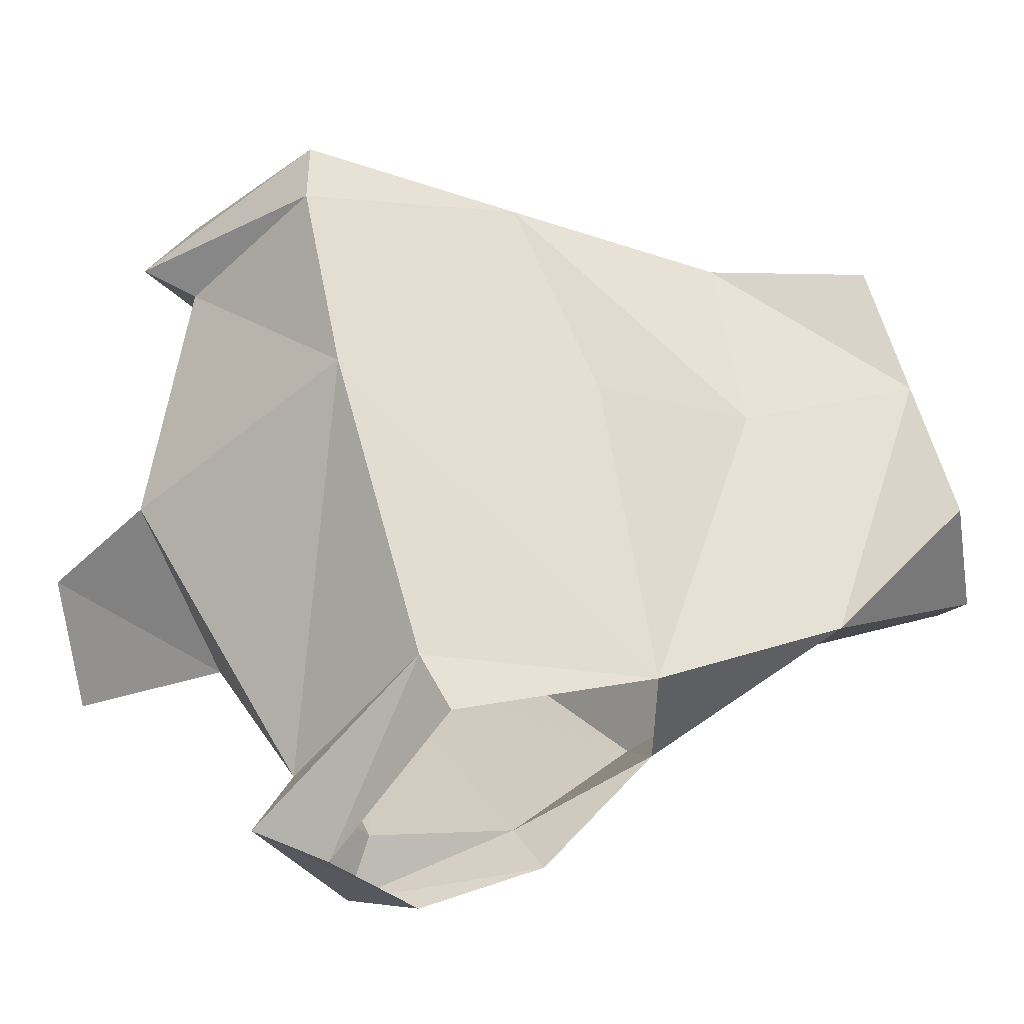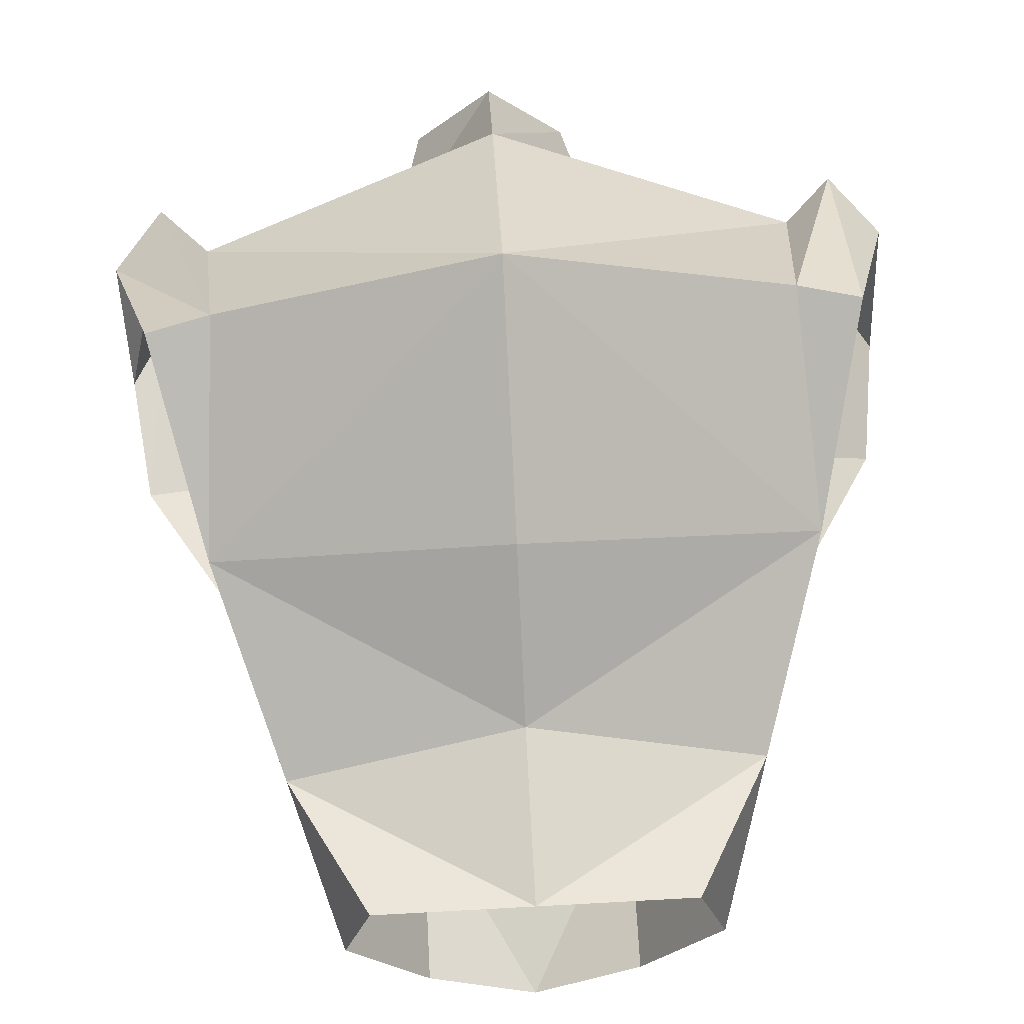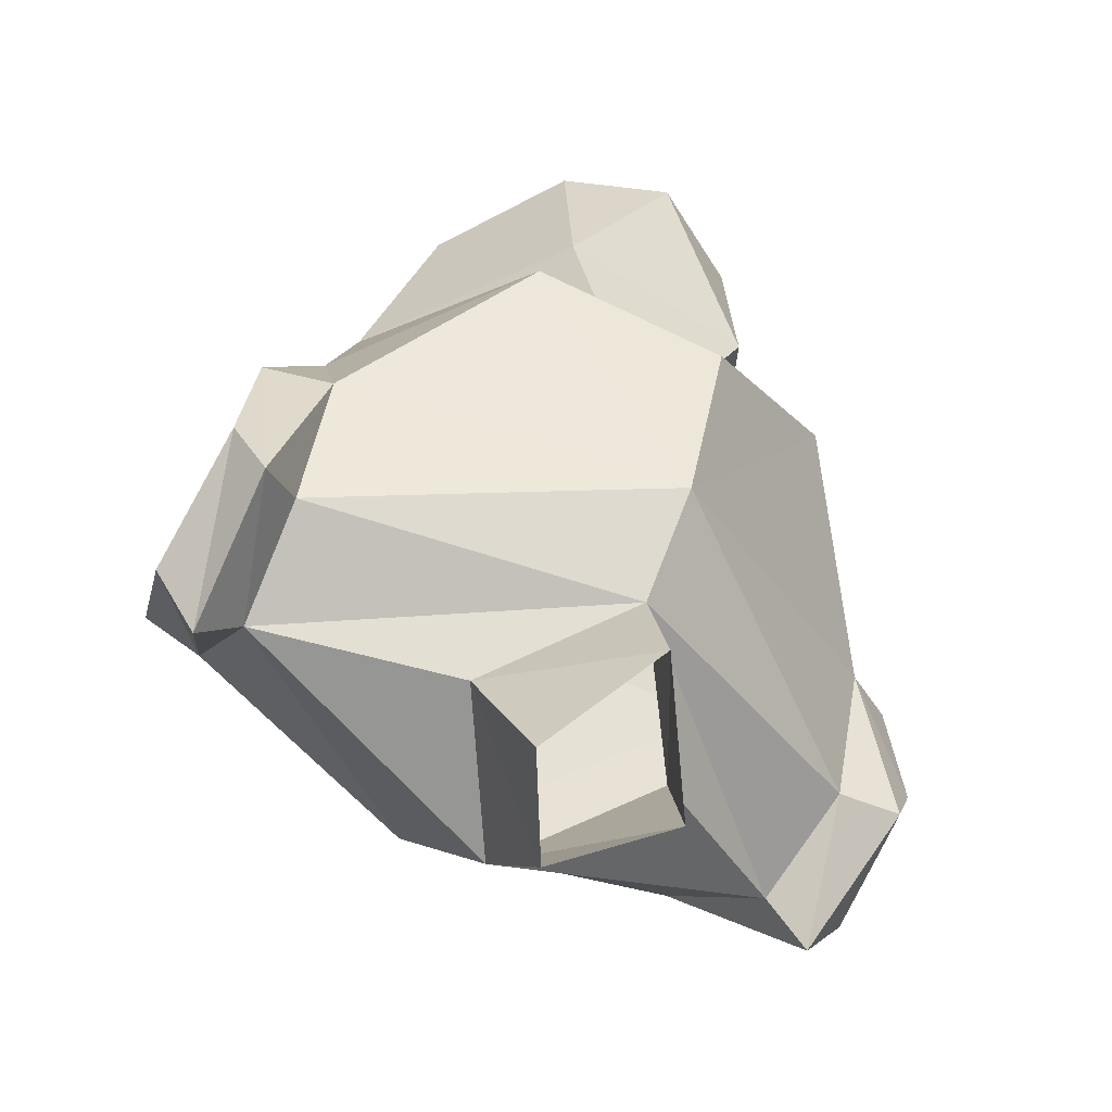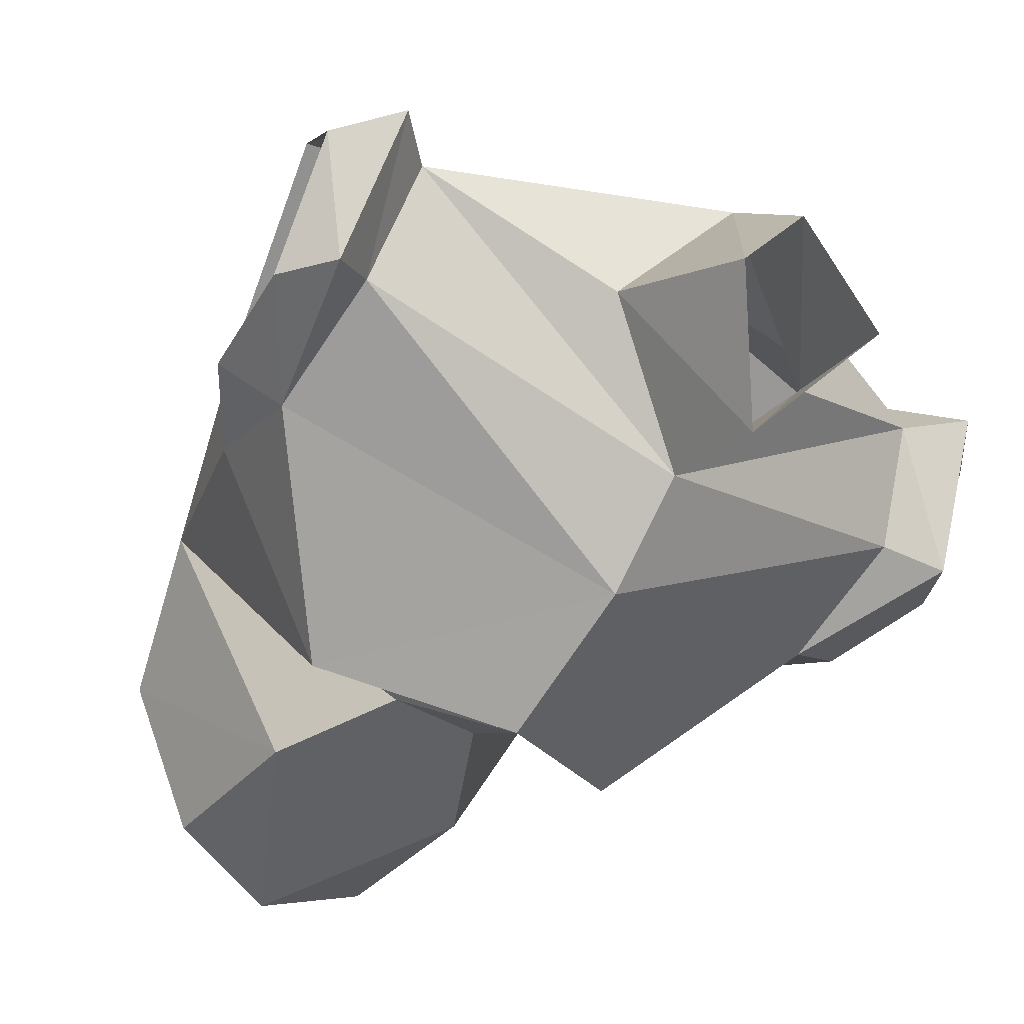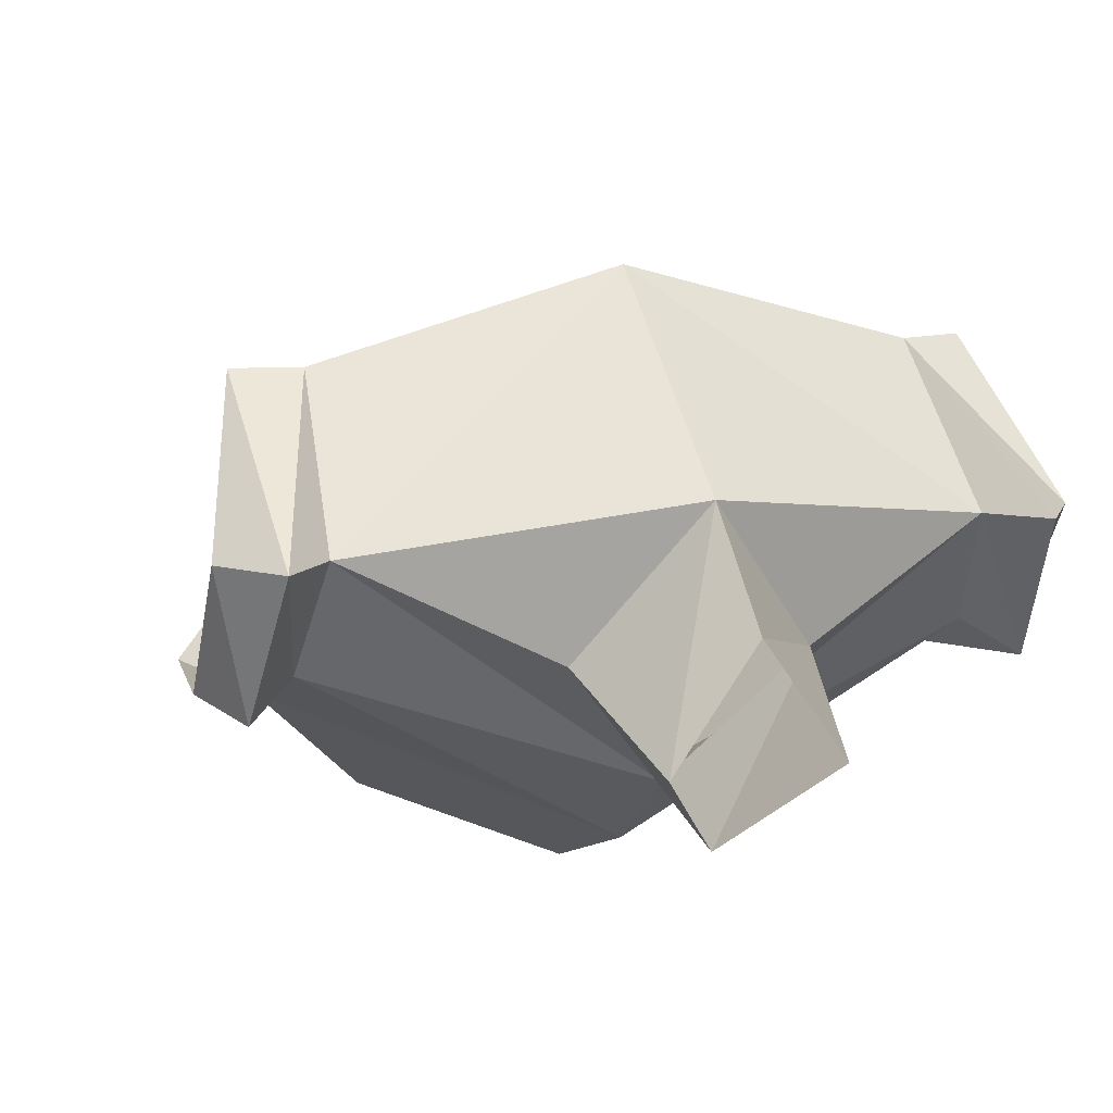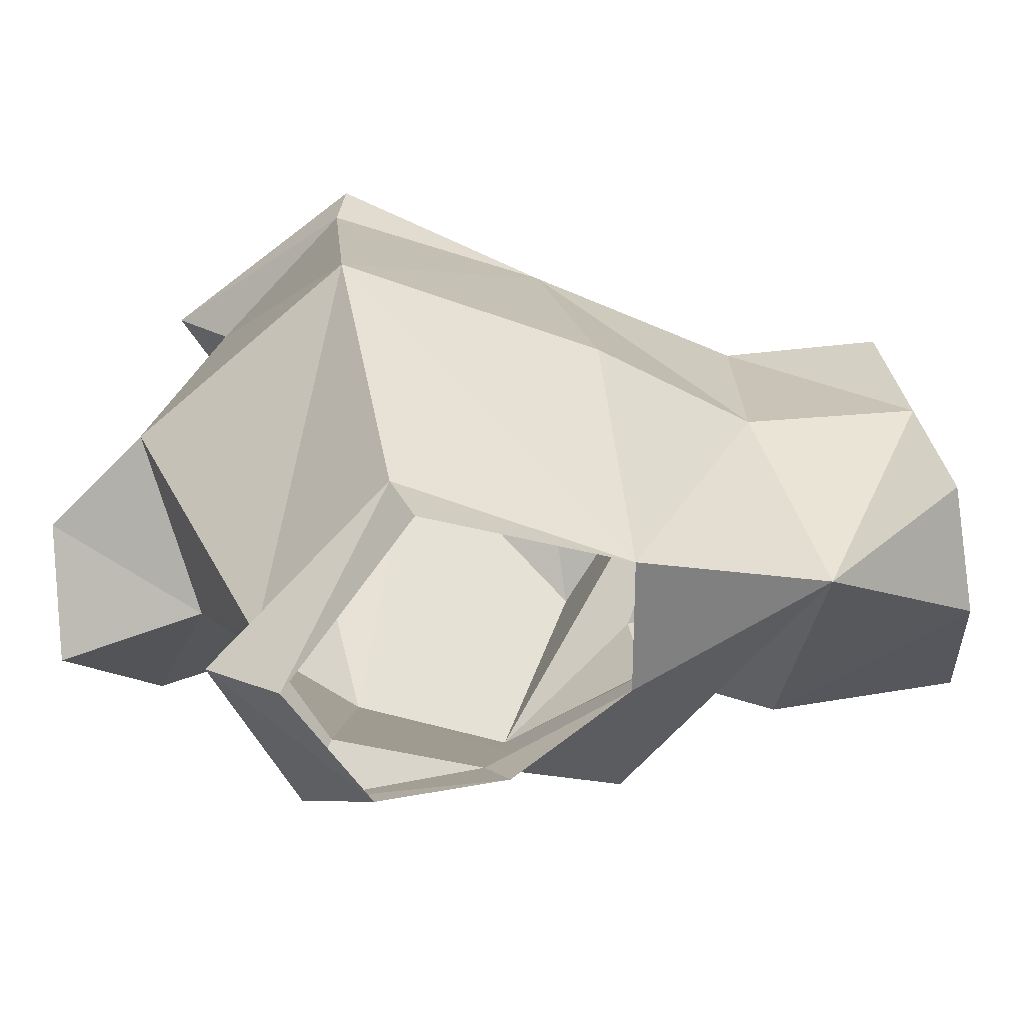
<metadata>
{"format":"obj","ext":"obj","renderer":"f3d","projection":"perspective","resolution":1024,"background":"white","views":[{"elev":54.1,"azim":77.1,"up":"+Z"},{"elev":73.2,"azim":176.9,"up":"+Z"},{"elev":-55.9,"azim":146.1,"up":"+Y"},{"elev":-42.7,"azim":-35.5,"up":"+Z"},{"elev":11.6,"azim":-20.5,"up":"+Z"},{"elev":30.9,"azim":81.9,"up":"+Z"}]}
</metadata>
<code>
v 0 -1.422 0.1562
v -0.03906 -1.469 0.2031
v -0.05469 -1.398 0.2344
v 0 -1.367 0.1719
v 0.05469 -1.398 0.2344
v 0.03906 -1.469 0.2031
v 0 -1.469 0.2578
v 0 -1.422 0.3047
v -0.1484 -1.375 0.2812
v -0.1562 -1.344 0.2266
v 0 -1.32 0.1328
v 0.1562 -1.344 0.2266
v 0.1484 -1.375 0.2812
v 0 -1.32 0.3906
v -0.1406 -1.312 0.3516
v -0.1719 -1.398 0.2812
v -0.1797 -1.359 0.2109
v -0.1562 -1.273 0.2031
v -0.08594 -1.195 0.1328
v 0 -1.242 0.1016
v 0.08594 -1.195 0.1328
v 0.1562 -1.273 0.2031
v 0.1797 -1.359 0.2109
v 0.1719 -1.398 0.2812
v 0.1406 -1.312 0.3516
v 0.1484 -1.203 0.3047
v 0 -1.195 0.3359
v -0.1484 -1.203 0.3047
v -0.1719 -1.305 0.3516
v -0.1953 -1.367 0.2812
v -0.1953 -1.328 0.2188
v -0.1875 -1.266 0.2188
v -0.1484 -1.203 0.2344
v -0.1172 -1.102 0.2656
v -0.02344 -1.172 0.1562
v 0.02344 -1.172 0.1562
v 0.1172 -1.102 0.2656
v 0.1484 -1.203 0.2344
v 0.1875 -1.266 0.2188
v 0.1953 -1.328 0.2188
v 0.1953 -1.367 0.2812
v 0.1719 -1.305 0.3516
v 0 -1.117 0.2891
v 0 -1.031 0.2891
v -0.07812 -1.031 0.2891
v -0.09375 -1.023 0.2266
v -0.05469 -1.109 0.1484
v 0.05469 -1.109 0.1484
v 0.09375 -1.023 0.2266
v 0.07812 -1.031 0.2891
v -0.05469 -1.016 0.1562
v 0 -1.008 0.1328
v 0.05469 -1.016 0.1562
f 1 2 3
f 1 3 4
f 1 4 5
f 1 5 6
f 6 5 7
f 3 8 9
f 3 9 4
f 4 9 10
f 4 10 11
f 4 11 12
f 4 12 13
f 4 13 5
f 5 13 8
f 8 13 14
f 8 14 9
f 9 14 15
f 11 18 19
f 11 19 20
f 11 20 21
f 11 21 22
f 13 25 14
f 14 25 26
f 14 26 27
f 14 27 28
f 14 28 15
f 18 33 19
f 19 33 34
f 21 37 38
f 21 38 22
f 7 5 8
f 19 34 20
f 20 37 21
f 43 34 28
f 43 28 27
f 43 27 26
f 43 26 37
f 33 28 34
f 38 37 26
f 7 8 2
f 2 8 3
f 9 15 16
f 9 16 10
f 10 16 17
f 10 17 18
f 12 22 23
f 12 23 13
f 13 23 24
f 13 24 25
f 10 18 11
f 11 22 12
f 15 28 29
f 15 29 16
f 16 29 30
f 16 30 17
f 17 30 31
f 17 31 18
f 18 31 32
f 18 32 33
f 22 38 39
f 22 39 23
f 23 39 40
f 23 40 24
f 24 40 41
f 24 41 25
f 25 41 42
f 25 42 26
f 20 34 35
f 20 35 36
f 20 36 37
f 34 47 35
f 35 47 36
f 36 47 48
f 36 48 37
f 43 37 44
f 43 44 34
f 34 44 45
f 34 45 46
f 34 46 47
f 37 48 49
f 37 49 50
f 37 50 44
f 47 51 52
f 47 52 48
f 48 52 53
f 48 53 49
f 47 46 51

</code>
